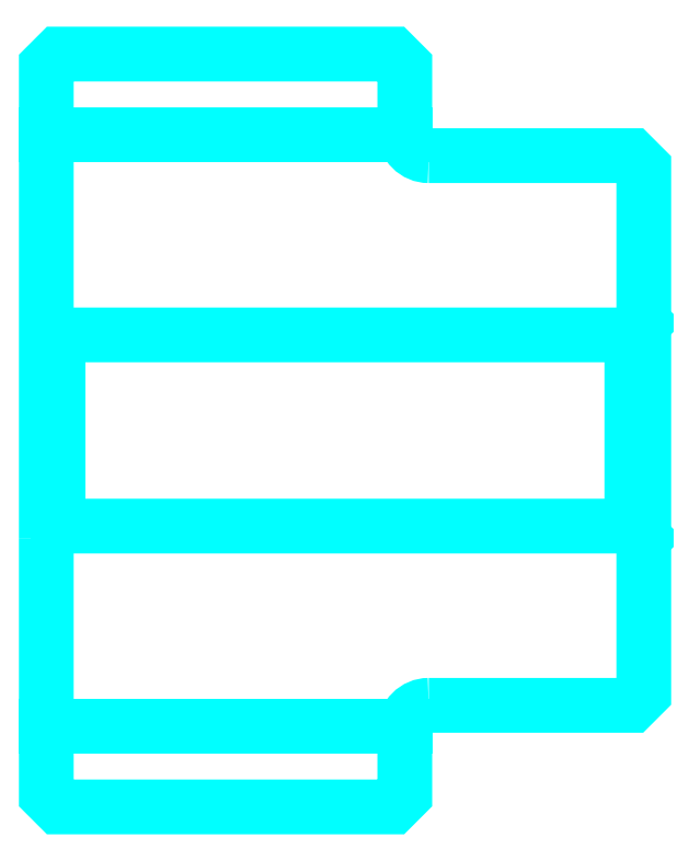
<metadata>
{"format":"dxf","ext":"dxf","renderer":"ezdxf+matplotlib","layout":"modelspace","background":"white","min_lineweight":24,"dpi":150}
</metadata>
<code>
0
SECTION
2
ENTITIES
0
LINE
8
0
10
84.52
20
97.42
30
0
11
99.52
21
97.42
31
0
0
LINE
8
0
10
84.52
20
72.67
30
0
11
99.52
21
72.67
31
0
0
LINE
8
0
10
109
20
81.04
30
0
11
109.5
21
80.54
31
0
0
LINE
8
0
10
109
20
89.04
30
0
11
109.5
21
89.54
31
0
0
LINE
8
0
10
85.02
20
89.04
30
0
11
85.02
21
81.04
31
0
0
POLYLINE
8
0
66
1
10
0
20
0
30
0
70
2
0
VERTEX
8
0
10
84.52
20
80.54
30
0
70
0
0
VERTEX
8
0
10
85.02
20
81.04
30
0
70
0
0
VERTEX
8
0
10
109
20
81.04
30
0
70
0
0
VERTEX
8
0
10
109
20
89.04
30
0
70
0
0
VERTEX
8
0
10
85.02
20
89.04
30
0
70
0
0
VERTEX
8
0
10
84.52
20
89.54
30
0
70
0
0
SEQEND
8
0
0
ARC
8
0
10
100.5
20
97.54
30
0
40
1
50
180
51
270
0
ARC
8
0
10
100.5
20
72.54
30
0
40
1
50
90
51
180
0
POLYLINE
8
0
66
1
10
0
20
0
30
0
70
2
0
VERTEX
8
0
10
84.52
20
80.54
30
0
70
0
0
VERTEX
8
0
10
84.52
20
69.79
30
0
70
0
0
VERTEX
8
0
10
85.02
20
69.29
30
0
70
0
0
VERTEX
8
0
10
99.02
20
69.29
30
0
70
0
0
VERTEX
8
0
10
99.52
20
69.79
30
0
70
0
0
VERTEX
8
0
10
99.52
20
72.54
30
0
70
0
0
SEQEND
8
0
0
POLYLINE
8
0
66
1
10
0
20
0
30
0
70
2
0
VERTEX
8
0
10
100.5
20
73.54
30
0
70
0
0
VERTEX
8
0
10
109
20
73.54
30
0
70
0
0
VERTEX
8
0
10
109.5
20
74.04
30
0
70
0
0
VERTEX
8
0
10
109.5
20
96.04
30
0
70
0
0
VERTEX
8
0
10
109
20
96.54
30
0
70
0
0
VERTEX
8
0
10
100.5
20
96.54
30
0
70
0
0
SEQEND
8
0
0
POLYLINE
8
0
66
1
10
0
20
0
30
0
70
2
0
VERTEX
8
0
10
99.52
20
97.54
30
0
70
0
0
VERTEX
8
0
10
99.52
20
100.3
30
0
70
0
0
VERTEX
8
0
10
99.02
20
100.8
30
0
70
0
0
VERTEX
8
0
10
85.02
20
100.8
30
0
70
0
0
VERTEX
8
0
10
84.52
20
100.3
30
0
70
0
0
VERTEX
8
0
10
84.52
20
80.54
30
0
70
0
0
SEQEND
8
0
0
ENDSEC
0
EOF

</code>
